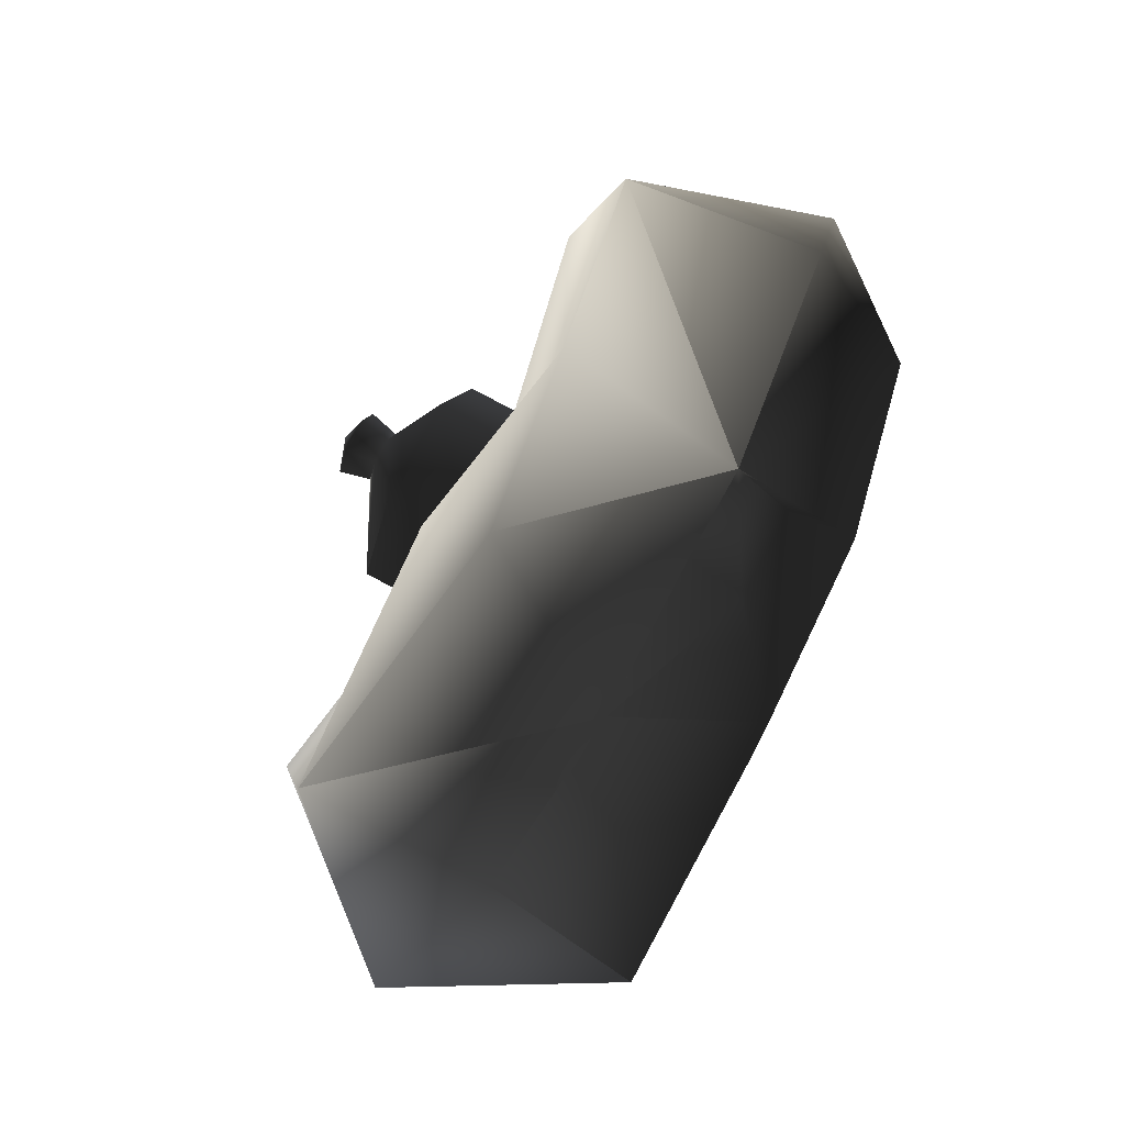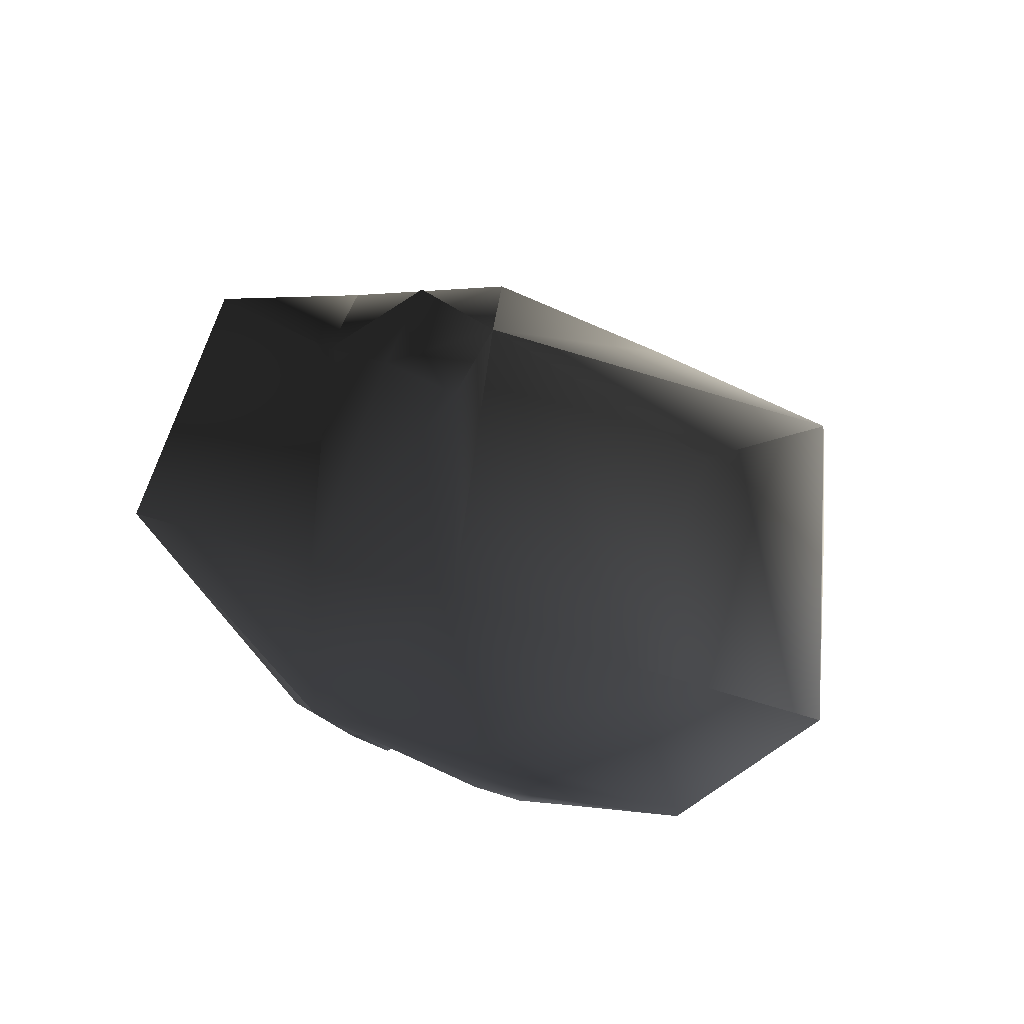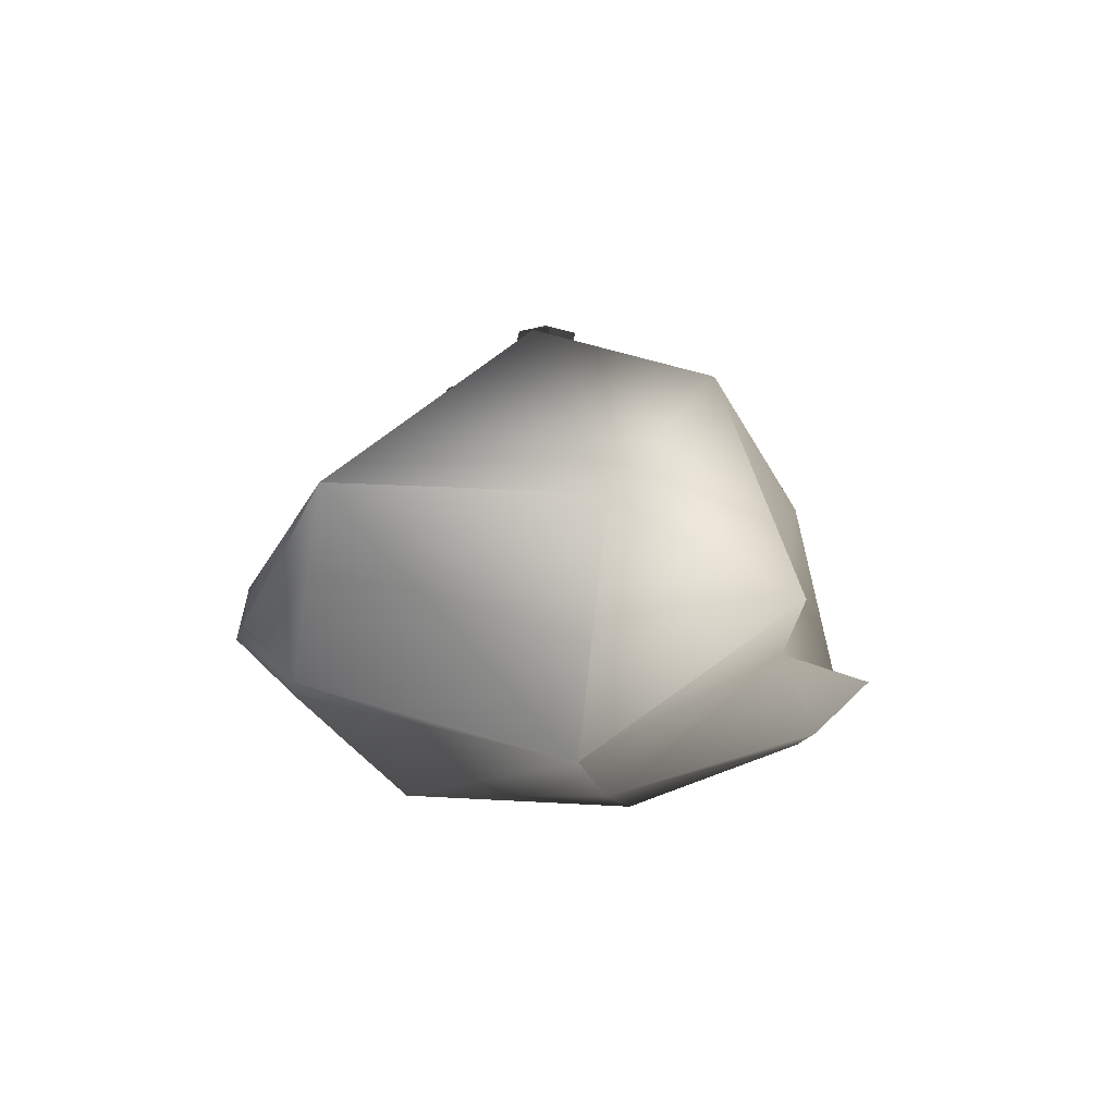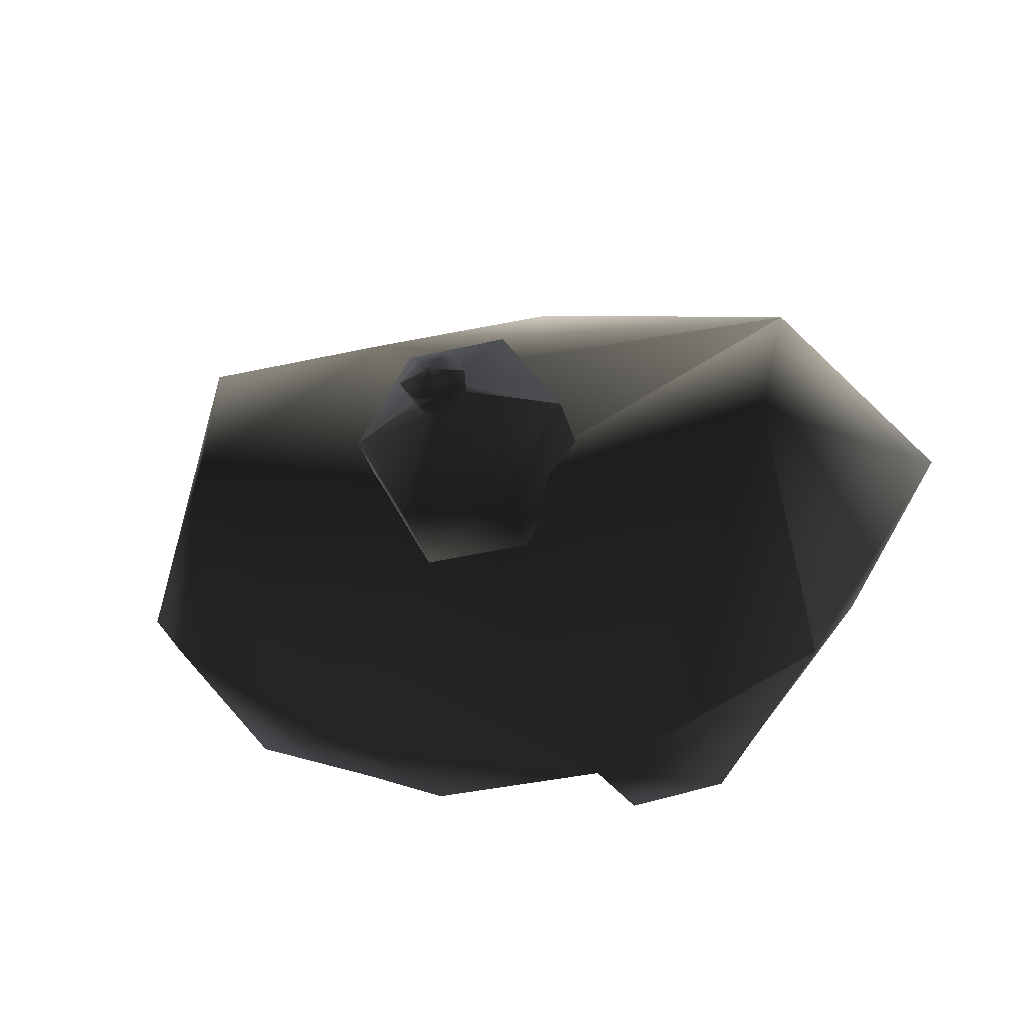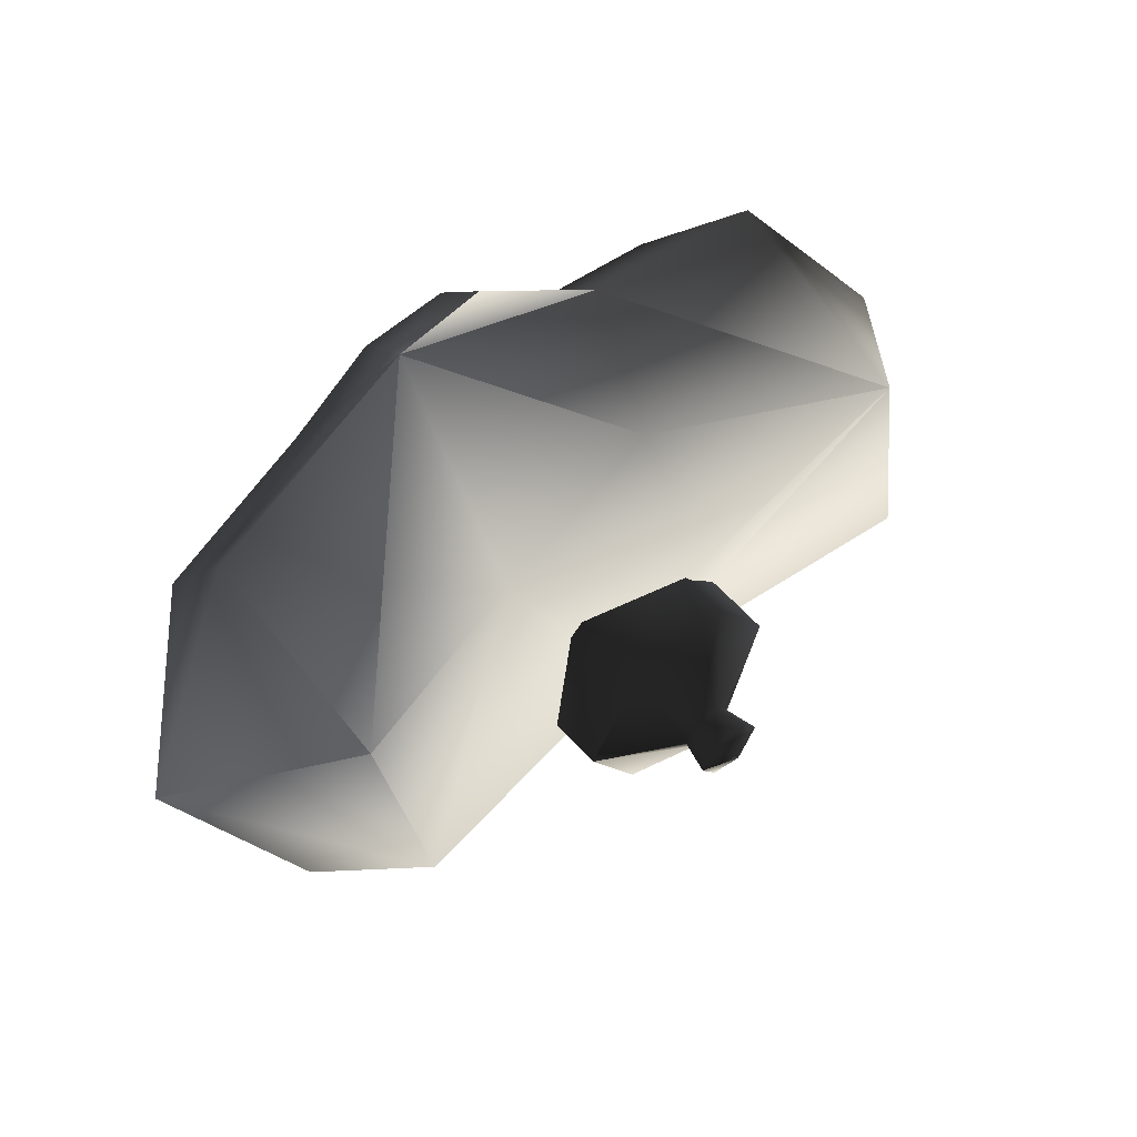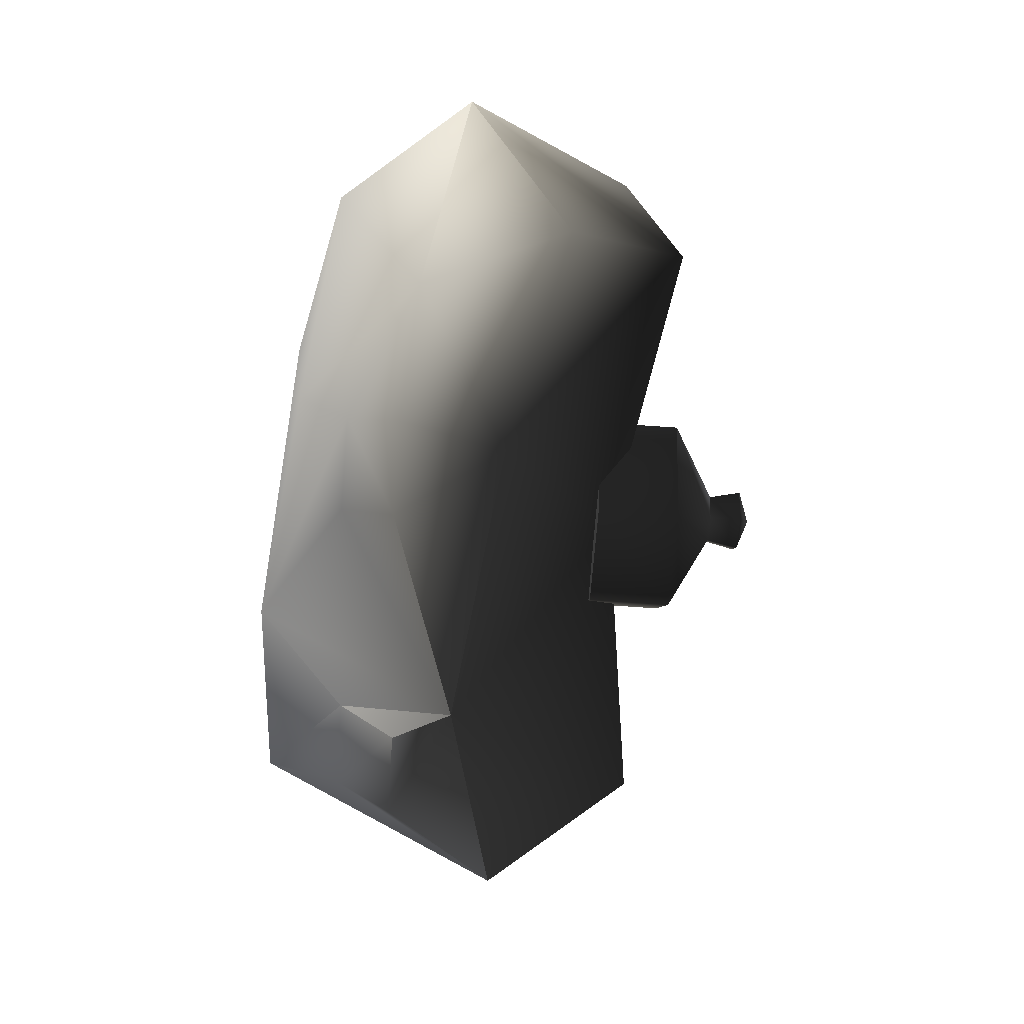
<metadata>
{"format":"obj","ext":"obj","renderer":"f3d","projection":"perspective","resolution":1024,"background":"white","views":[{"elev":77.7,"azim":118.4,"up":"+Y"},{"elev":34.4,"azim":-139.4,"up":"+Y"},{"elev":-12.0,"azim":83.9,"up":"+Z"},{"elev":-39.1,"azim":16.5,"up":"+Y"},{"elev":60.7,"azim":-41.6,"up":"+Y"},{"elev":-64.7,"azim":-94.2,"up":"+Y"}]}
</metadata>
<code>
v  44.63 0.6132 8.388
v  32.9 -0.5596 -12.15
v  32.47 19.48 2.319
v  32.61 11.65 22.15
v  15.1 20.85 0.4425
v  31.22 -22.76 12
v  30.42 -4.235 26.61
v  6.217 11.17 24.2
v  -0.6683 -4.679 22.16
v  6.217 24.37 16.56
v  8.321 -29.23 7.024
v  19.46 -29.2 1.646
v  19.36 -24.66 -3.56
v  10.73 -24.66 -3.56
v  10.61 -30.2 1.692
v  6.848 -13.91 -12.37
v  6.217 5.325 -12.18
v  -11.88 10.04 -11.29
v  -6.94 26.85 -5.203
v  1.694 26.85 -5.203
v  1.808 32.39 0.04884
v  -7.037 31.39 0.003182
v  -29.49 8.317 -7.421
v  -14.07 -8.648 -9.643
v  -29.49 25.38 2.984
v  -42.29 0.8132 5.214
v  -29.49 -16.13 1.535
v  -16.1 -17.2 -4.502
v  -34 -11.6 15.31
v  -17.71 -21.01 0.5028
v  -16.12 -22.54 10.38
v  -9.944 -24.81 0.5028
v  -8.146 -20.56 -4.502
v  -27.9 1.66 27.24
v  -29.49 19.5 22.26
v  -11.88 22.33 19.2
v  -5 10.34 28.39
v  -5 10.34 20.43
v  -10.14 0 20.43
v  -10.14 0 28.39
v  5 -10.34 20.43
v  -5 -10.34 20.43
v  5 10.34 20.43
v  10.88 0 20.43
v  5 -10.34 28.39
v  -5 -10.34 28.39
v  10.88 0 28.39
v  2.559 -2.068e-06 32.69
v  1.28 -2.216 32.69
v  5 10.34 28.39
v  1.28 2.216 32.69
v  1.645 2.85 35.67
v  3.29 -2.068e-06 35.67
v  -1.28 -2.216 32.69
v  1.645 -2.85 35.67
v  -2.559 -2.068e-06 32.69
v  -1.645 -2.85 35.67
v  3e-06 -2.068e-06 36.88
v  -1.645 2.85 35.67
v  -3.29 -2.068e-06 35.67
v  -1.28 2.216 32.69
v  19.62 2.037 13.36
v  19.62 4.074 16.88
v  19.62 2.037 20.41
v  19.62 -2.037 13.36
v  19.62 -4.074 16.88
v  19.62 -2.037 20.41
v  -19.62 2.037 13.36
v  -19.62 4.074 16.88
v  -19.62 -2.037 13.36
v  -19.62 -4.074 16.88
v  -19.62 -2.037 20.41
v  -19.62 2.037 20.41
g frm-bound03
f 1 2 3
f 1 3 4
f 4 3 5
f 3 2 5
f 1 6 2
f 1 7 6
f 1 4 7
f 4 8 9
f 7 4 9
f 4 5 10
f 4 10 8
f 7 9 11
f 6 7 11
f 12 13 6
f 6 11 12
f 2 6 13
f 13 14 2
f 15 14 13
f 12 15 13
f 11 15 12
f 15 11 14
f 14 11 16
f 16 2 14
f 5 2 17
f 2 16 17
f 17 16 18
f 17 18 19
f 20 17 19
f 5 17 20
f 5 21 22
f 10 5 22
f 21 5 20
f 22 21 20
f 19 22 20
f 22 19 18
f 18 23 22
f 16 24 18
f 18 24 23
f 23 25 22
f 25 23 26
f 23 27 26
f 24 27 23
f 27 24 28
f 28 24 16
f 27 29 26
f 27 28 30
f 31 27 30
f 27 31 29
f 32 30 28
f 33 32 28
f 28 16 33
f 16 11 33
f 32 33 11
f 11 31 32
f 32 31 30
f 31 34 29
f 11 9 31
f 31 9 34
f 29 34 26
f 34 35 26
f 34 36 35
f 9 36 34
f 9 8 36
f 36 22 35
f 10 22 36
f 8 10 36
f 22 25 35
f 35 25 26
g frm-bound01
f 37 38 39
f 40 37 39
f 39 38 41
f 41 42 39
f 39 42 40
f 38 43 41
f 38 37 43
f 43 44 41
f 41 45 42
f 45 41 44
f 45 46 42
f 42 46 40
f 47 45 44
f 45 47 48
f 49 45 48
f 46 45 49
f 44 43 47
f 43 50 47
f 37 50 43
f 47 50 51
f 48 47 51
f 52 53 48
f 51 52 48
f 48 53 49
f 54 46 49
f 53 55 49
f 49 55 54
f 40 46 54
f 56 40 54
f 54 57 56
f 55 57 54
f 55 58 57
f 53 58 55
f 52 58 53
f 59 58 52
f 59 52 51
f 57 58 60
f 60 58 59
f 57 60 56
f 37 40 56
f 61 37 56
f 56 60 61
f 60 59 61
f 61 59 51
f 50 37 61
f 51 50 61
g frm-bound02
f 62 63 64
f 65 62 64
f 66 65 64
f 64 67 66
f 62 68 69
f 63 62 69
f 65 70 68
f 62 65 68
f 66 71 70
f 65 66 70
f 67 72 71
f 66 67 71
f 64 73 72
f 67 64 72
f 68 70 71
f 69 68 71
f 73 69 71
f 71 72 73
f 63 69 73
f 64 63 73

</code>
